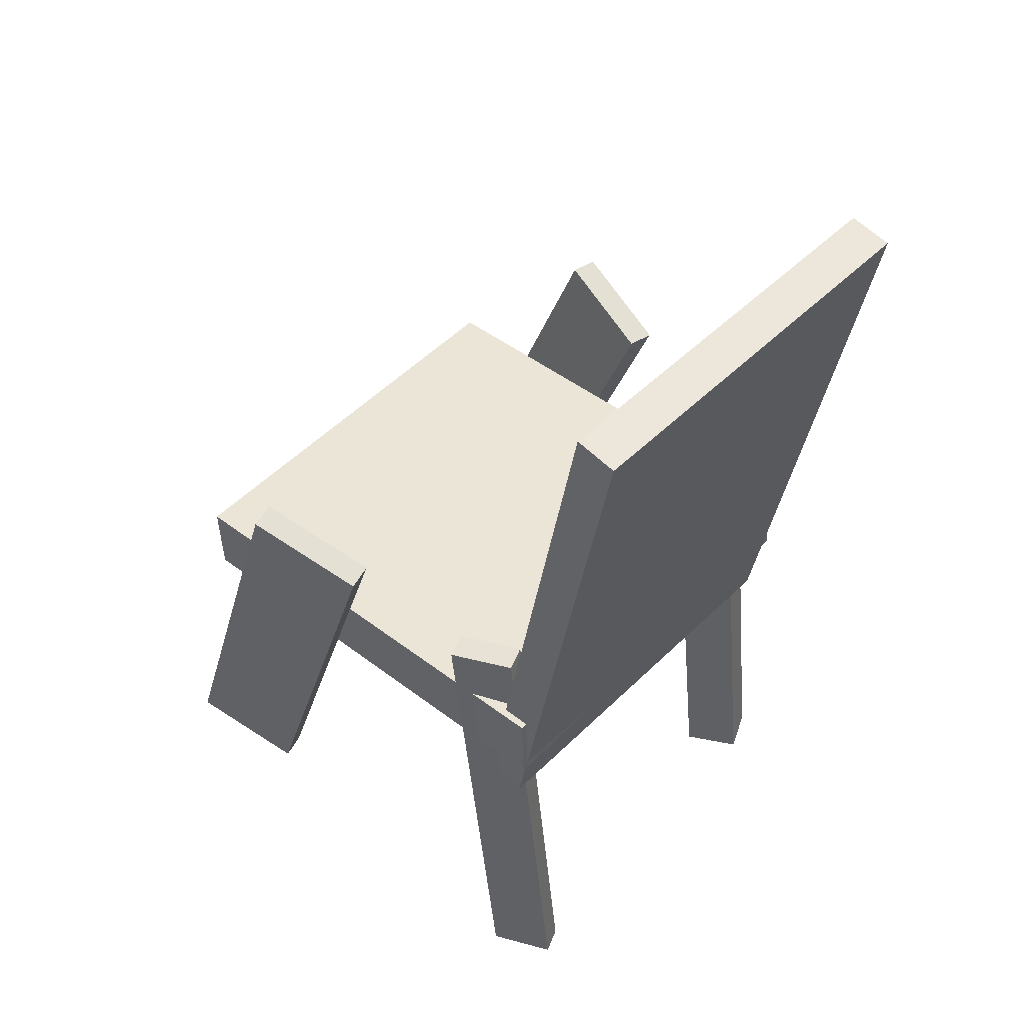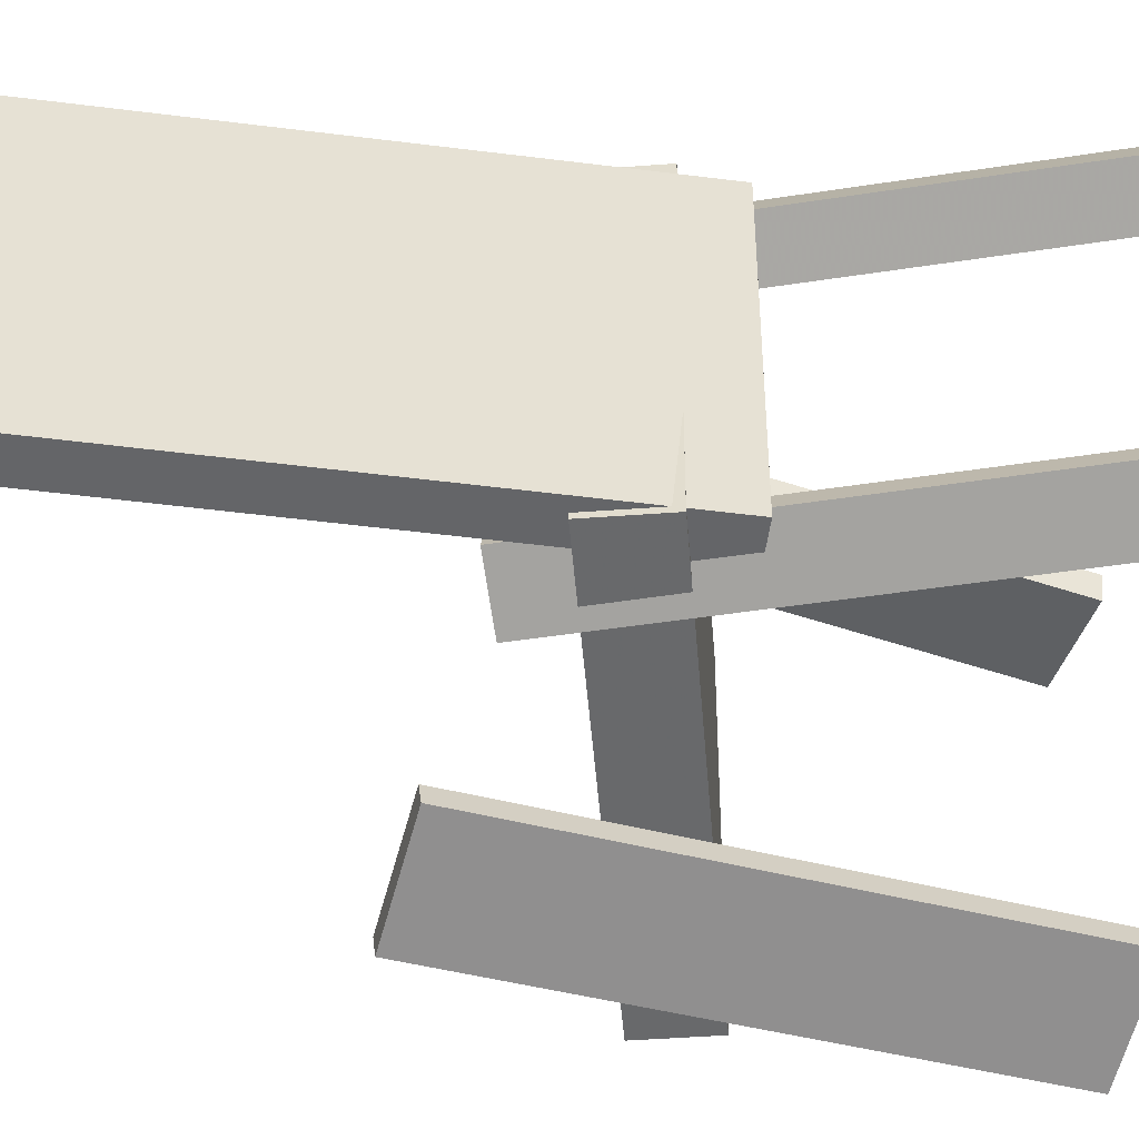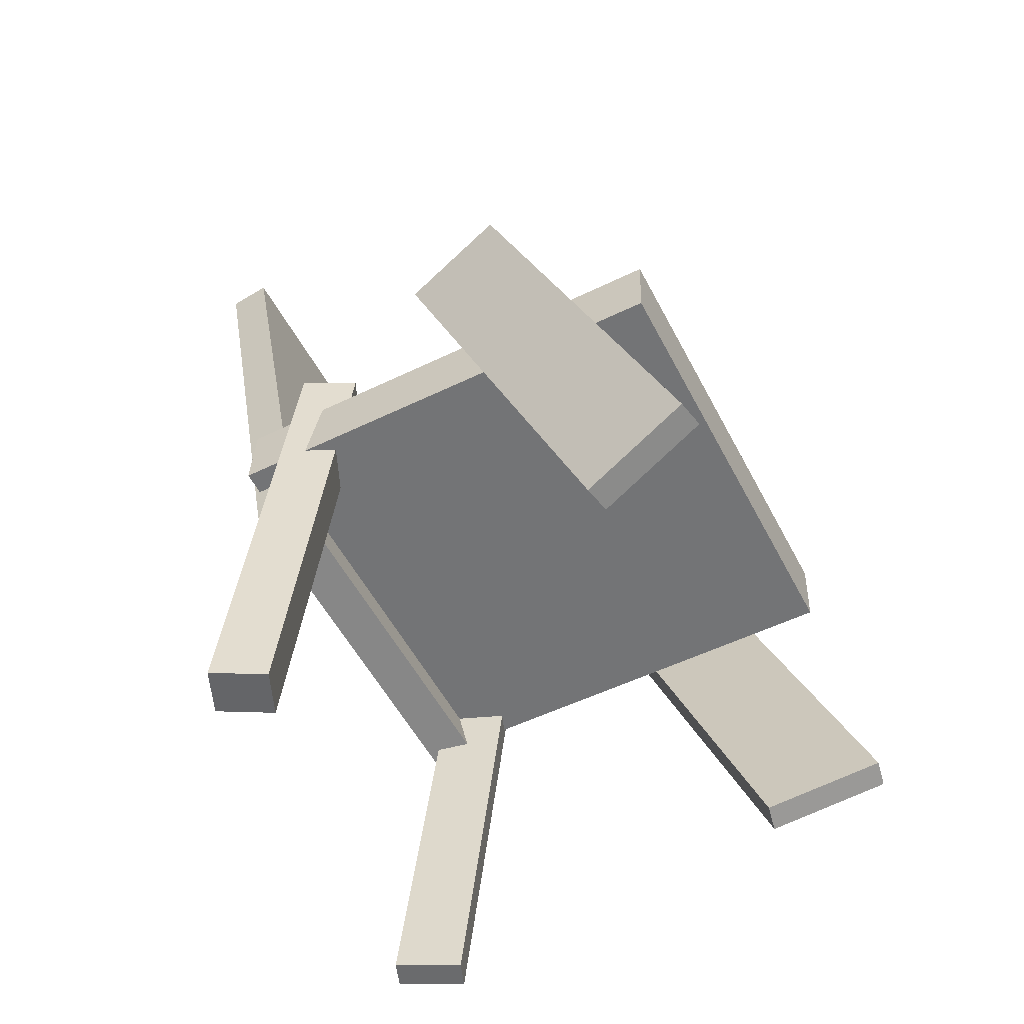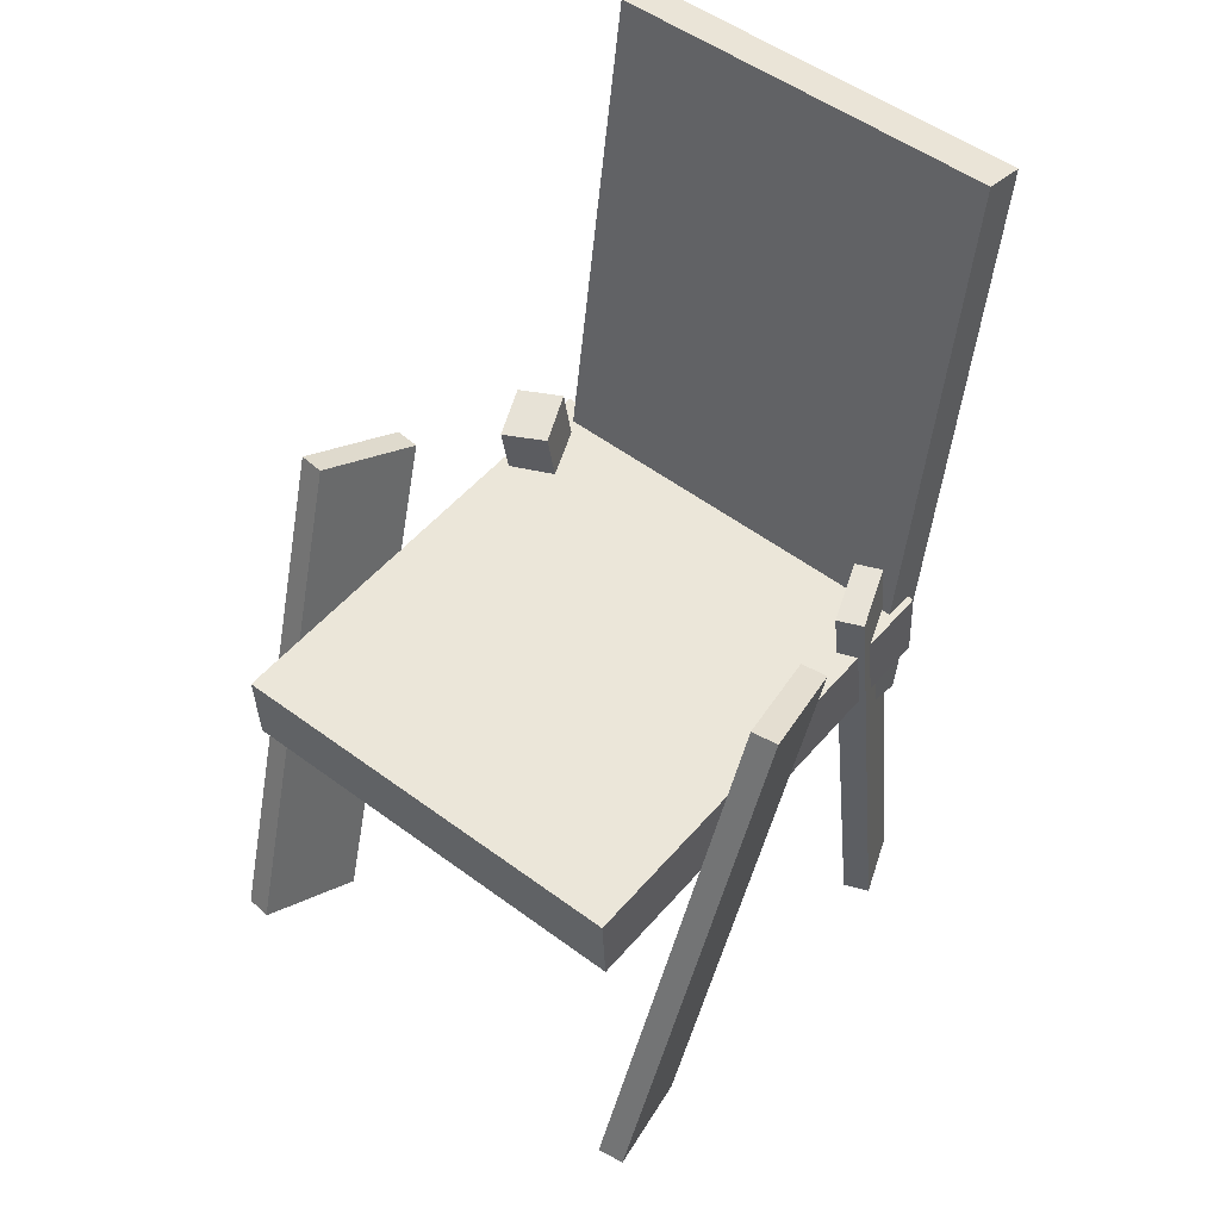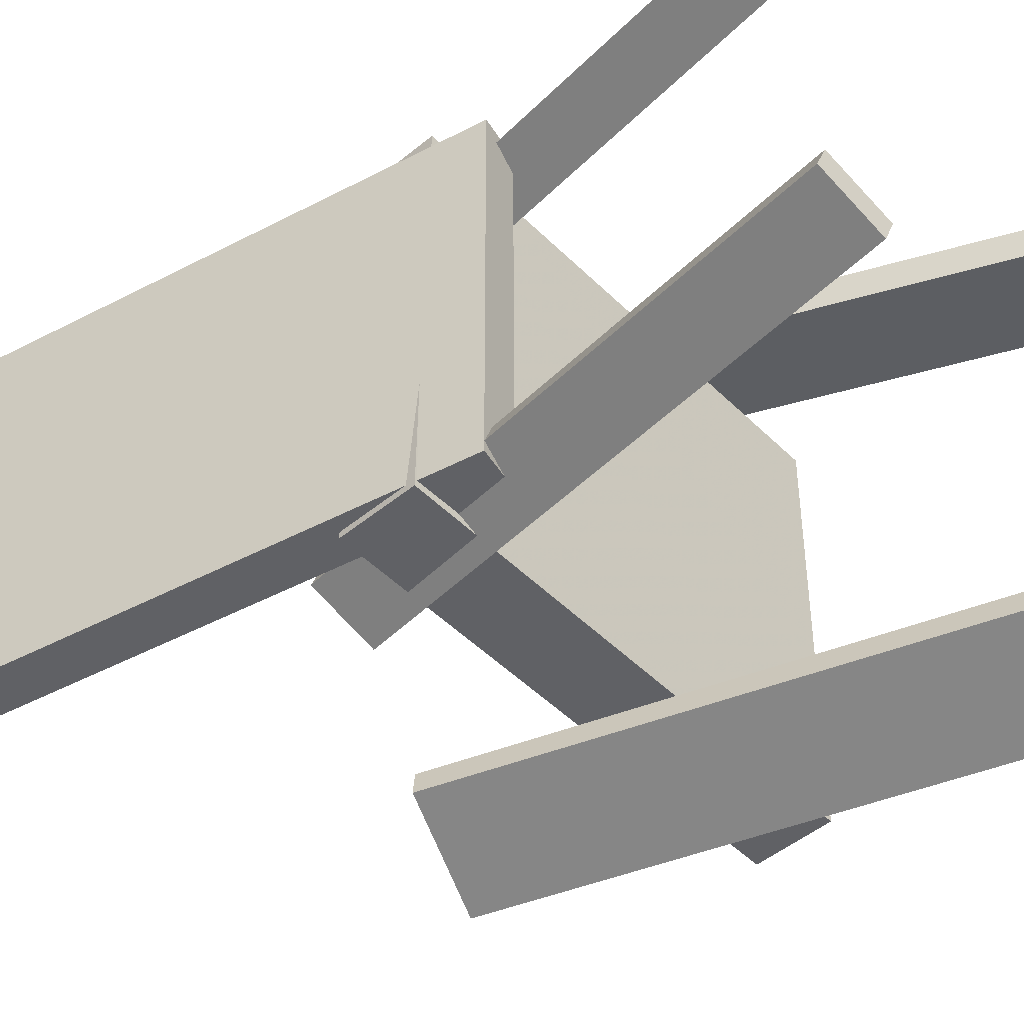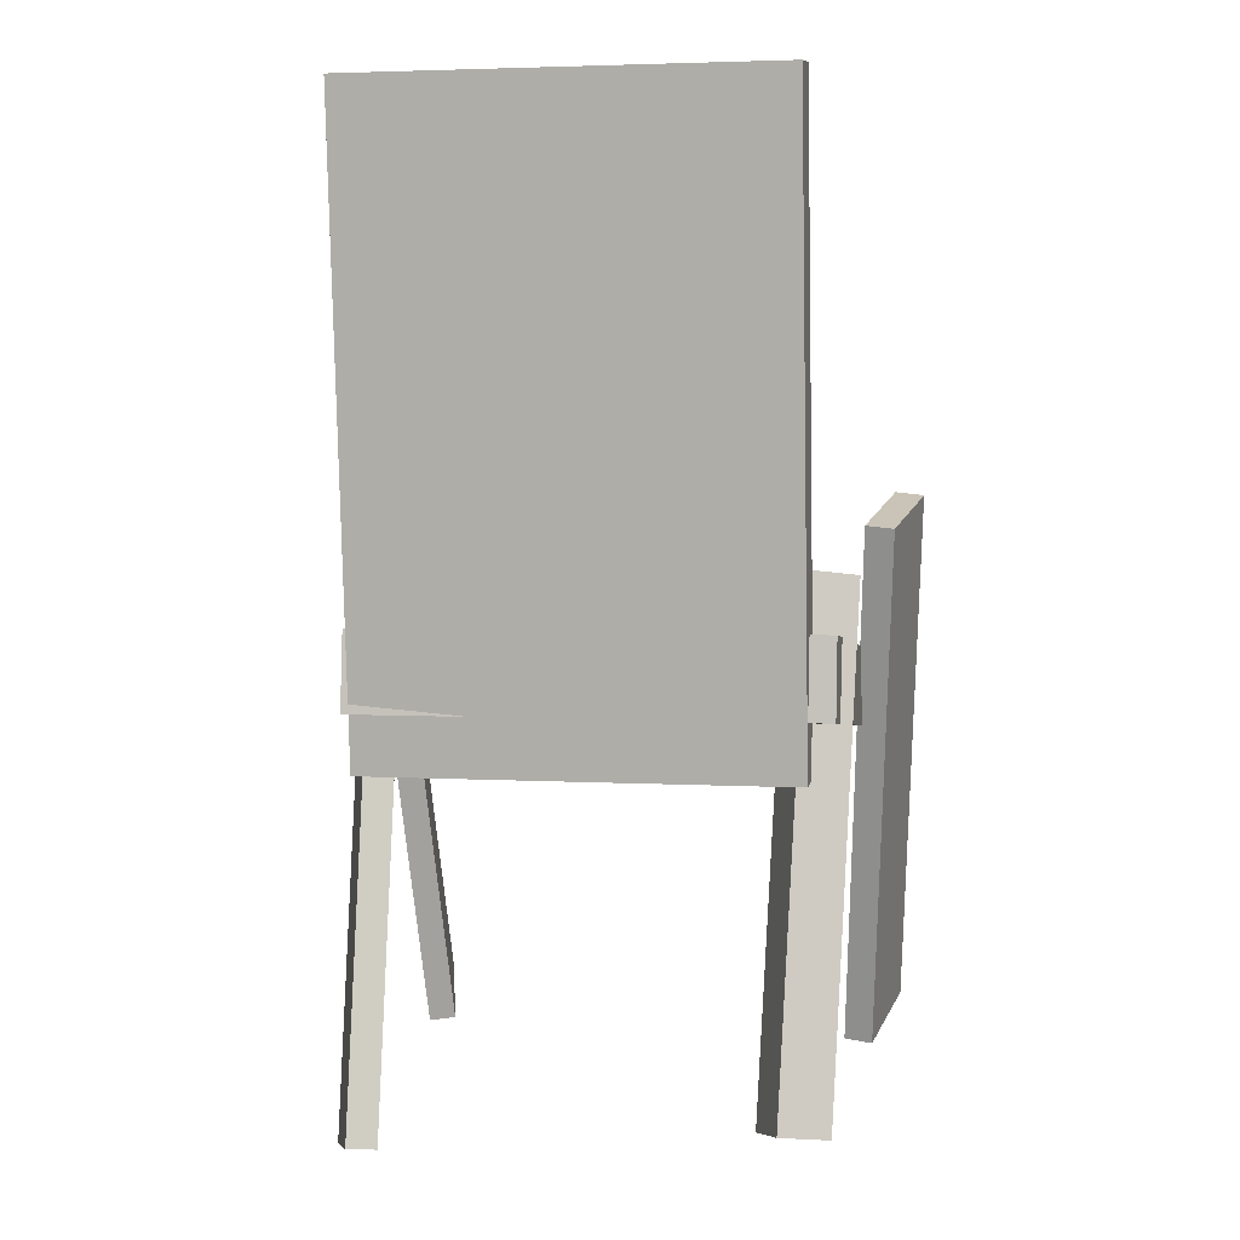
<metadata>
{"format":"obj","ext":"obj","renderer":"f3d","projection":"perspective","resolution":1024,"background":"white","views":[{"elev":49.4,"azim":-138.6,"up":"+Y"},{"elev":-52.8,"azim":-87.6,"up":"+Z"},{"elev":-58.1,"azim":27.5,"up":"+Y"},{"elev":49.9,"azim":129.6,"up":"+Y"},{"elev":-49.1,"azim":-49.9,"up":"+Z"},{"elev":0.0,"azim":-80.3,"up":"+Y"}]}
</metadata>
<code>
v 0.2335 -0.08715 -0.1728
v 0.2329 -0.09133 0.1783
v -0.1454 -0.07032 -0.1733
v -0.146 -0.0745 0.1779
v 0.2362 -0.02655 -0.1721
v 0.2356 -0.03073 0.179
v -0.1427 -0.009715 -0.1725
v -0.1433 -0.0139 0.1786
f 1.0 7.0 5.0
f 1.0 3.0 7.0
f 1.0 4.0 3.0
f 1.0 2.0 4.0
f 3.0 8.0 7.0
f 3.0 4.0 8.0
f 5.0 7.0 8.0
f 5.0 8.0 6.0
f 1.0 5.0 6.0
f 1.0 6.0 2.0
f 2.0 6.0 8.0
f 2.0 8.0 4.0
v 0.1797 -0.3429 0.1569
v 0.1761 -0.3457 0.1796
v 0.03336 0.06766 0.1844
v 0.02968 0.06484 0.207
v 0.2654 -0.3135 0.1745
v 0.2617 -0.3164 0.1971
v 0.119 0.09703 0.2019
v 0.1154 0.09421 0.2246
f 9.0 15.0 13.0
f 9.0 11.0 15.0
f 9.0 12.0 11.0
f 9.0 10.0 12.0
f 11.0 16.0 15.0
f 11.0 12.0 16.0
f 13.0 15.0 16.0
f 13.0 16.0 14.0
f 9.0 13.0 14.0
f 9.0 14.0 10.0
f 10.0 14.0 16.0
f 10.0 16.0 12.0
v -0.1363 -0.1146 -0.1682
v -0.1425 -0.1187 0.1581
v -0.2186 0.3677 -0.1638
v -0.2249 0.3636 0.1626
v -0.1024 -0.1088 -0.1675
v -0.1087 -0.1129 0.1588
v -0.1848 0.3735 -0.1631
v -0.1911 0.3694 0.1633
f 17.0 23.0 21.0
f 17.0 19.0 23.0
f 17.0 20.0 19.0
f 17.0 18.0 20.0
f 19.0 24.0 23.0
f 19.0 20.0 24.0
f 21.0 23.0 24.0
f 21.0 24.0 22.0
f 17.0 21.0 22.0
f 17.0 22.0 18.0
f 18.0 22.0 24.0
f 18.0 24.0 20.0
v -0.1056 -0.3649 0.1558
v -0.1486 -0.3594 0.1751
v -0.1214 -0.3611 0.1197
v -0.1643 -0.3557 0.139
v -0.04931 0.02263 0.1712
v -0.09228 0.02811 0.1905
v -0.06507 0.02636 0.1351
v -0.108 0.03183 0.1544
f 25.0 31.0 29.0
f 25.0 27.0 31.0
f 25.0 28.0 27.0
f 25.0 26.0 28.0
f 27.0 32.0 31.0
f 27.0 28.0 32.0
f 29.0 31.0 32.0
f 29.0 32.0 30.0
f 25.0 29.0 30.0
f 25.0 30.0 26.0
f 26.0 30.0 32.0
f 26.0 32.0 28.0
v -0.1693 -0.3729 -0.1628
v -0.1613 -0.3742 -0.1417
v -0.1167 0.03749 -0.1574
v -0.1087 0.03619 -0.1363
v -0.1189 -0.3791 -0.1824
v -0.1109 -0.3804 -0.1613
v -0.0664 0.03131 -0.1769
v -0.05838 0.03 -0.1559
f 33.0 39.0 37.0
f 33.0 35.0 39.0
f 33.0 36.0 35.0
f 33.0 34.0 36.0
f 35.0 40.0 39.0
f 35.0 36.0 40.0
f 37.0 39.0 40.0
f 37.0 40.0 38.0
f 33.0 37.0 38.0
f 33.0 38.0 34.0
f 34.0 38.0 40.0
f 34.0 40.0 36.0
v 0.02509 0.07879 -0.1824
v 0.1159 0.1095 -0.2053
v 0.02074 0.07637 -0.2029
v 0.1116 0.1071 -0.2258
v 0.1688 -0.3324 -0.1644
v 0.2597 -0.3017 -0.1873
v 0.1645 -0.3348 -0.1849
v 0.2554 -0.3041 -0.2078
f 41.0 47.0 45.0
f 41.0 43.0 47.0
f 41.0 44.0 43.0
f 41.0 42.0 44.0
f 43.0 48.0 47.0
f 43.0 44.0 48.0
f 45.0 47.0 48.0
f 45.0 48.0 46.0
f 41.0 45.0 46.0
f 41.0 46.0 42.0
f 42.0 46.0 48.0
f 42.0 48.0 44.0

</code>
